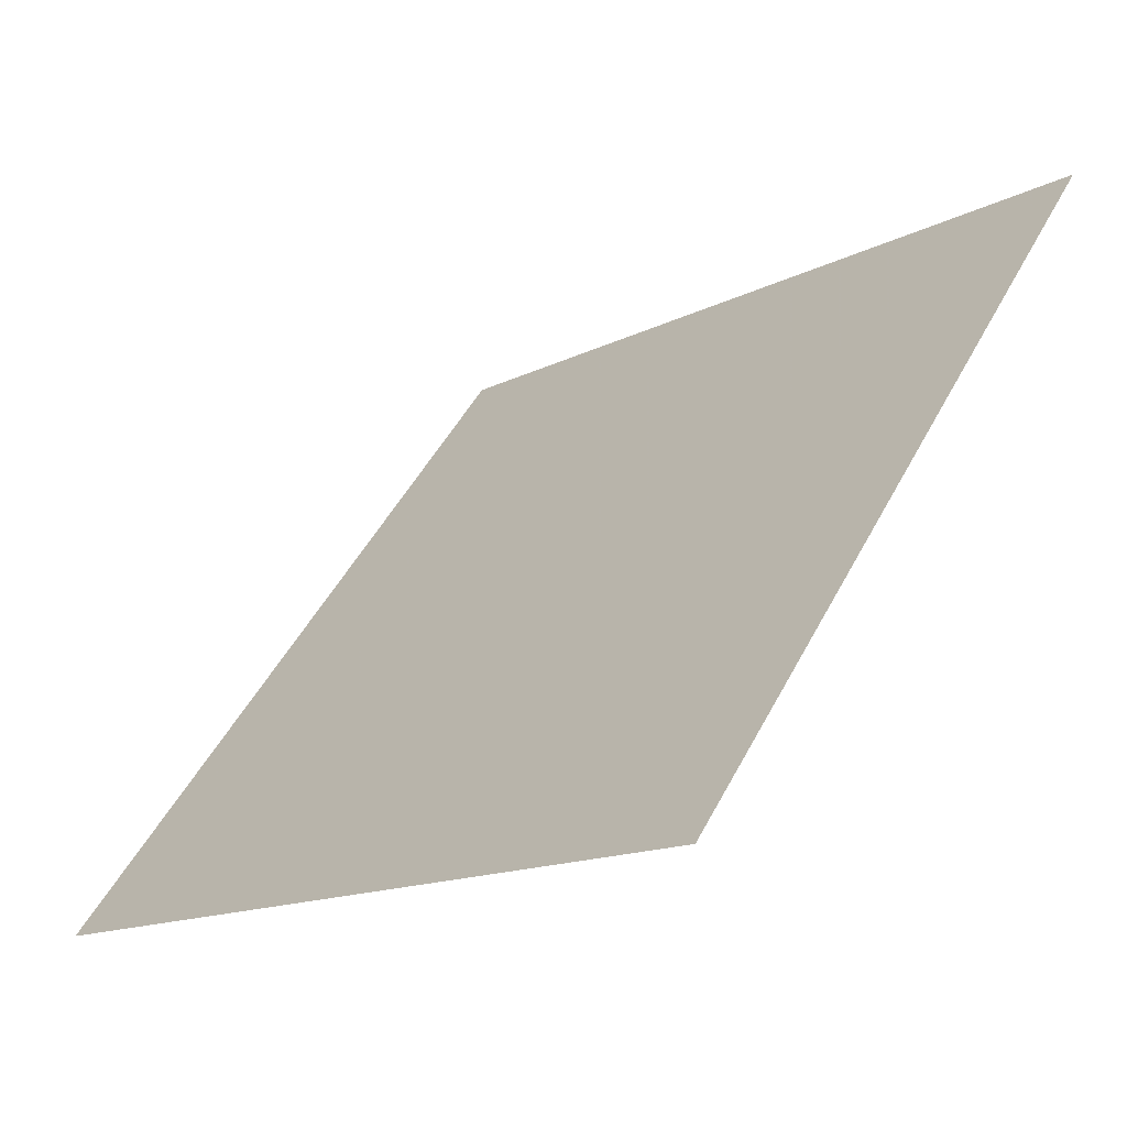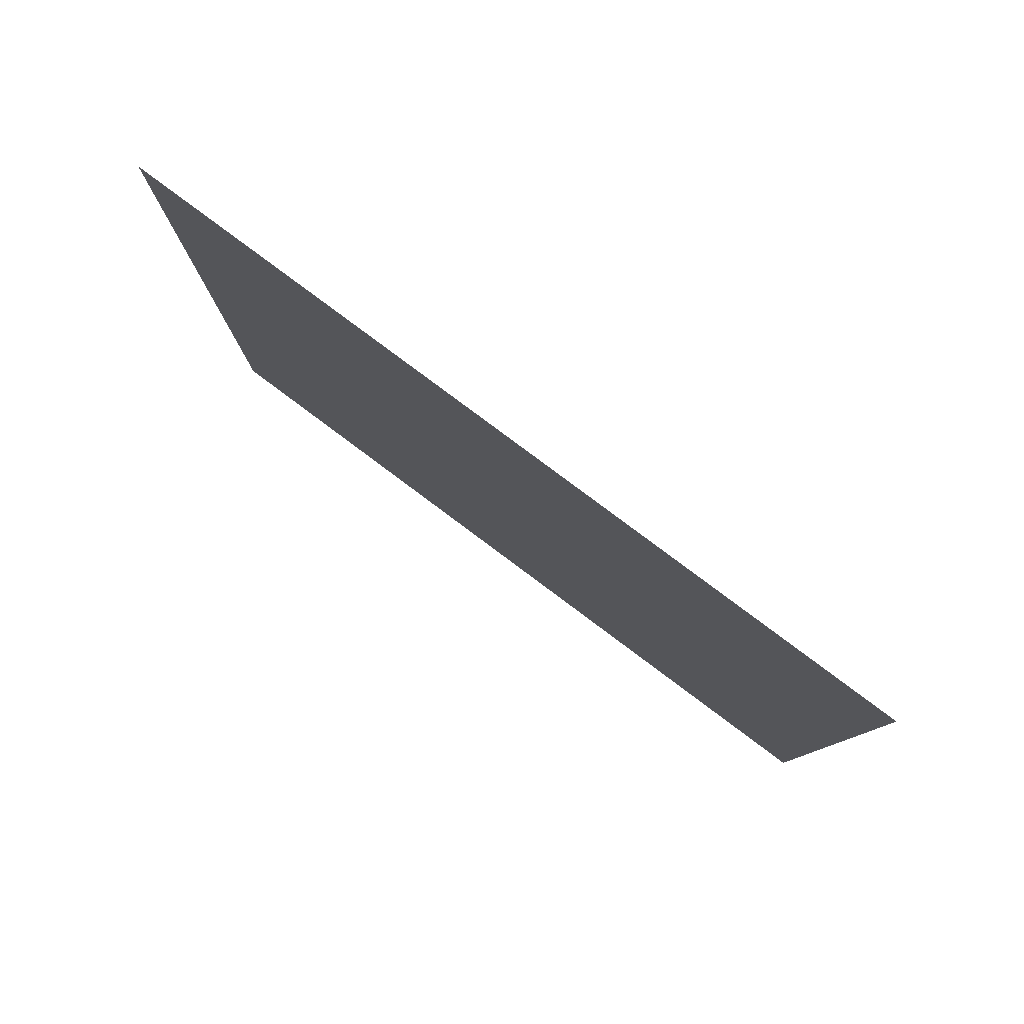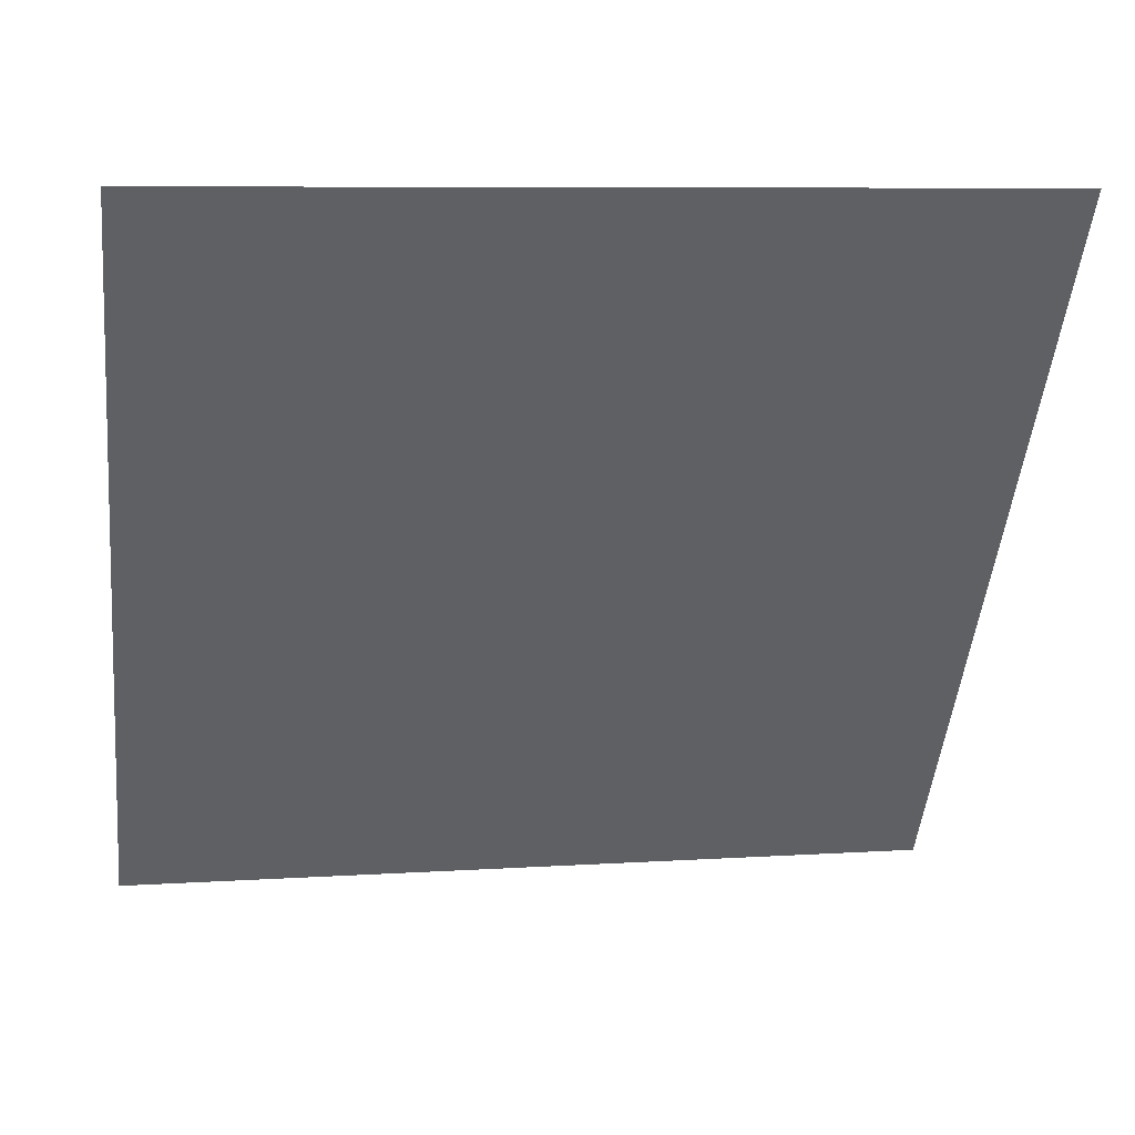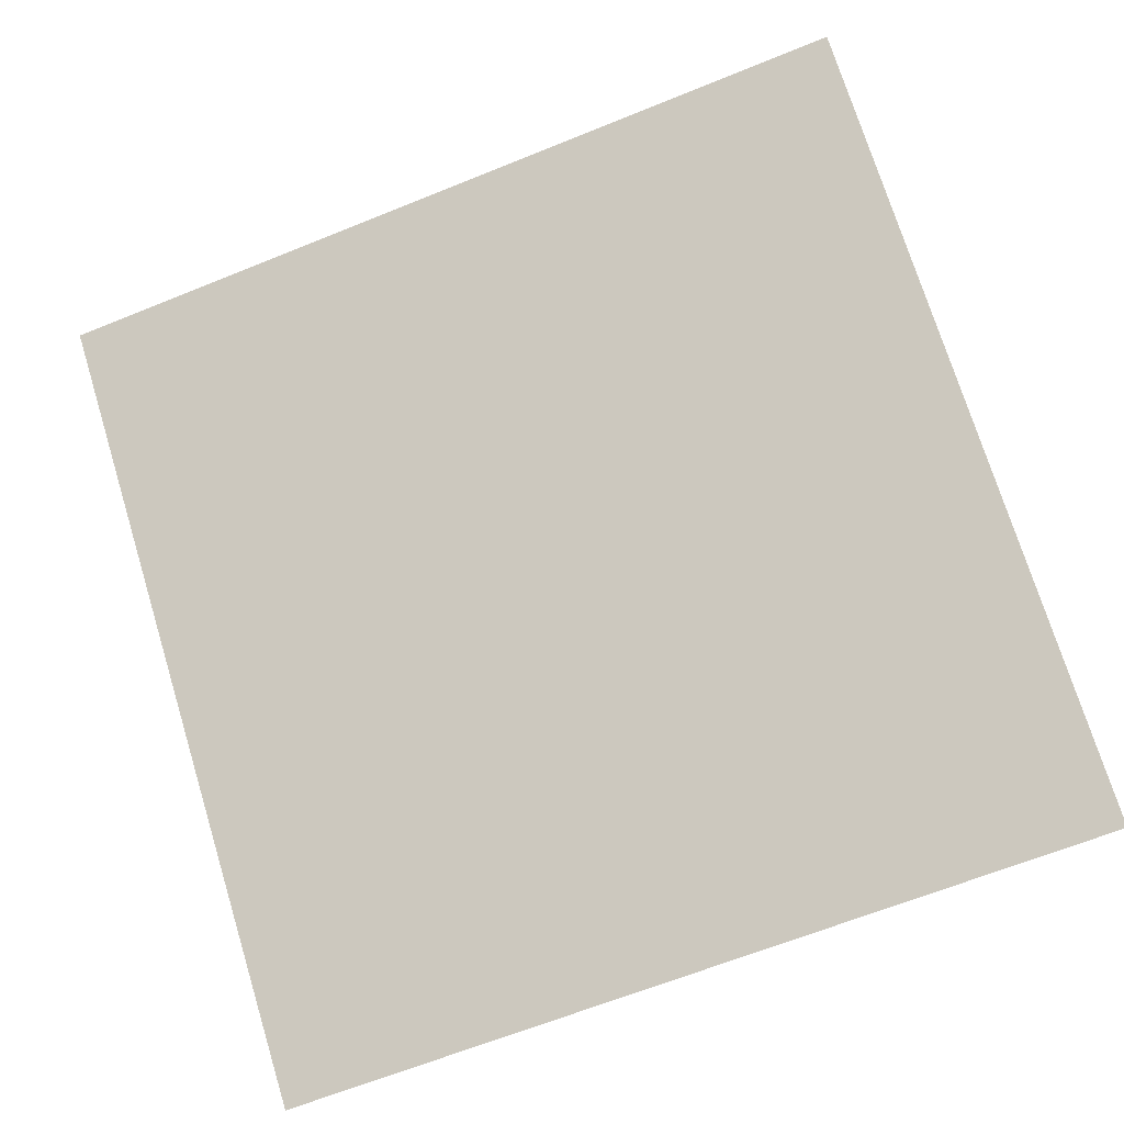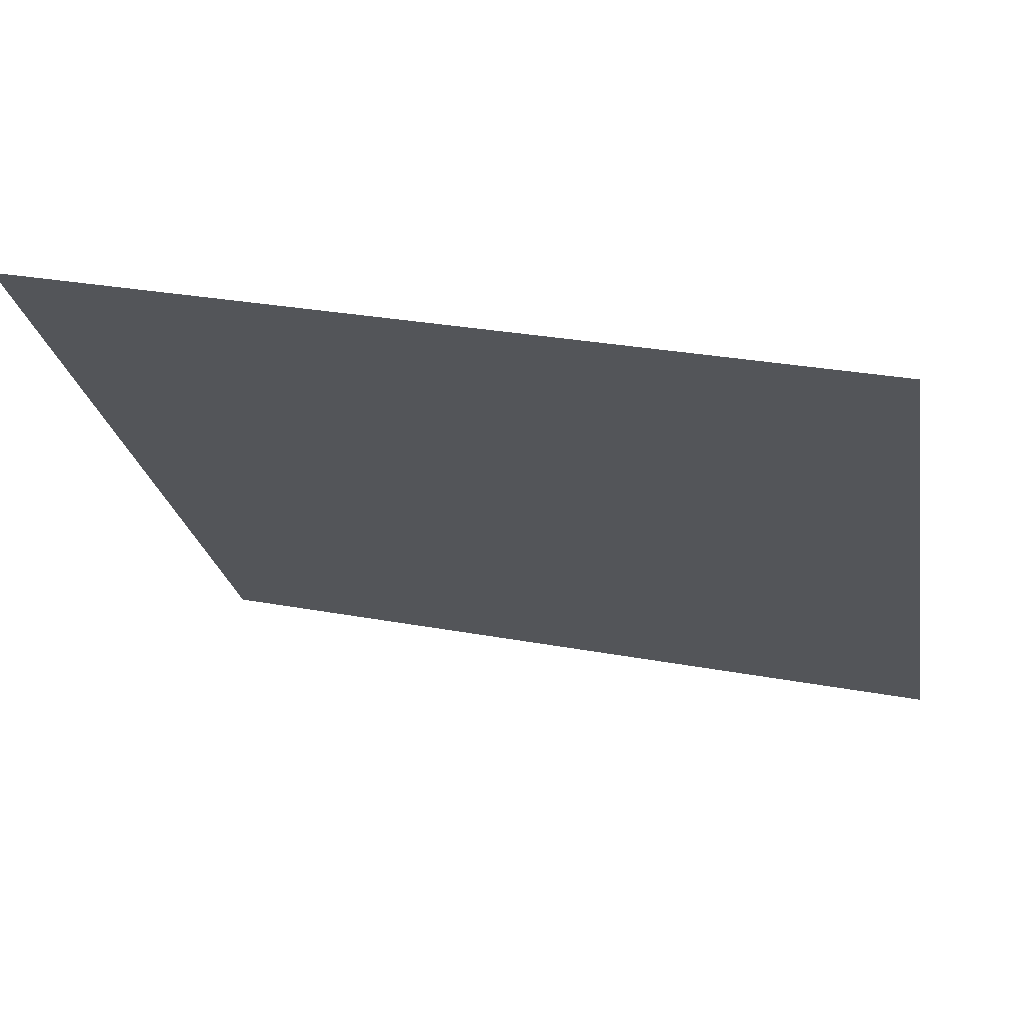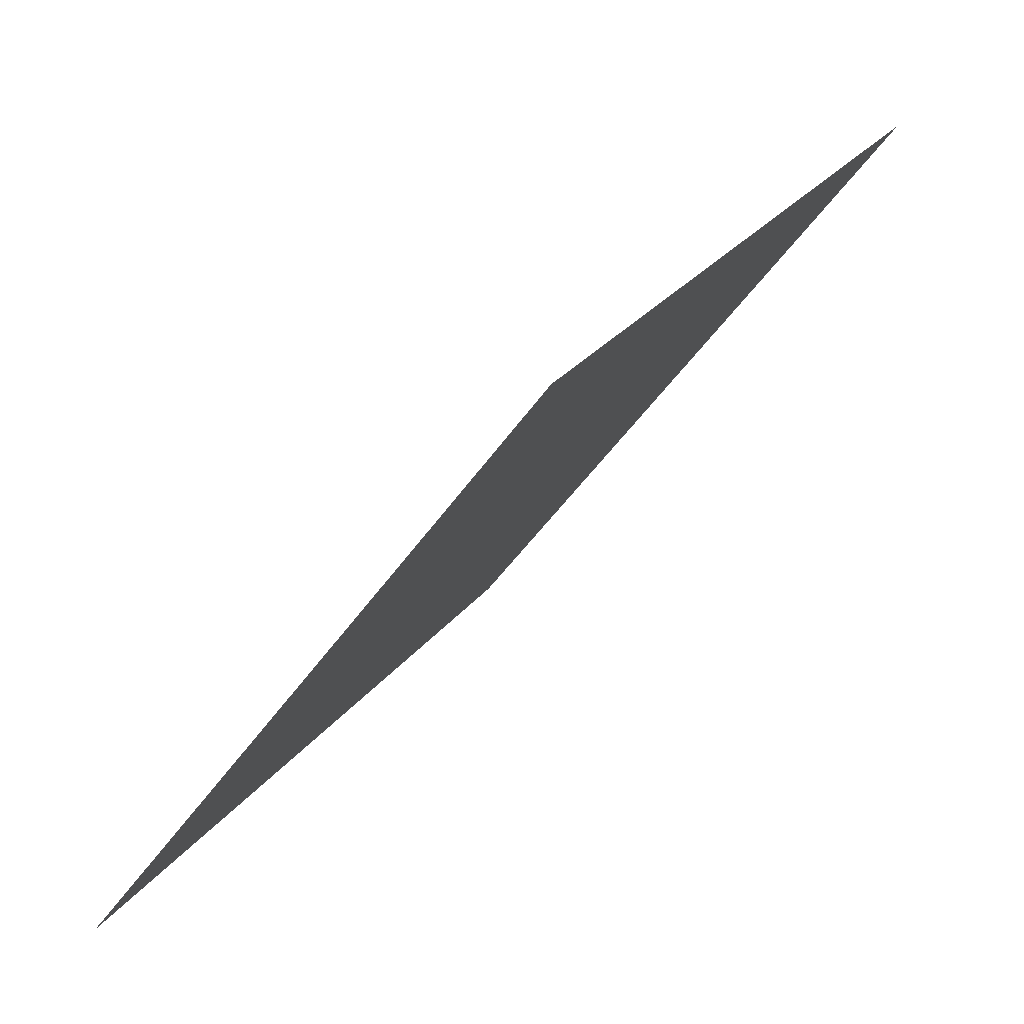
<metadata>
{"format":"obj","ext":"obj","renderer":"f3d","projection":"perspective","resolution":1024,"background":"white","views":[{"elev":-15.3,"azim":46.4,"up":"+Z"},{"elev":-10.4,"azim":90.9,"up":"+Y"},{"elev":5.0,"azim":168.6,"up":"+Z"},{"elev":-68.4,"azim":22.7,"up":"+Y"},{"elev":31.0,"azim":-165.9,"up":"+Z"},{"elev":24.5,"azim":115.9,"up":"+Z"}]}
</metadata>
<code>
v 0.1708 0.5695 0.2217
v 0.1643 0.5697 0.2218
v 0.1644 0.5736 0.227
v 0.1709 0.5735 0.227
f 4 3 2 1

</code>
